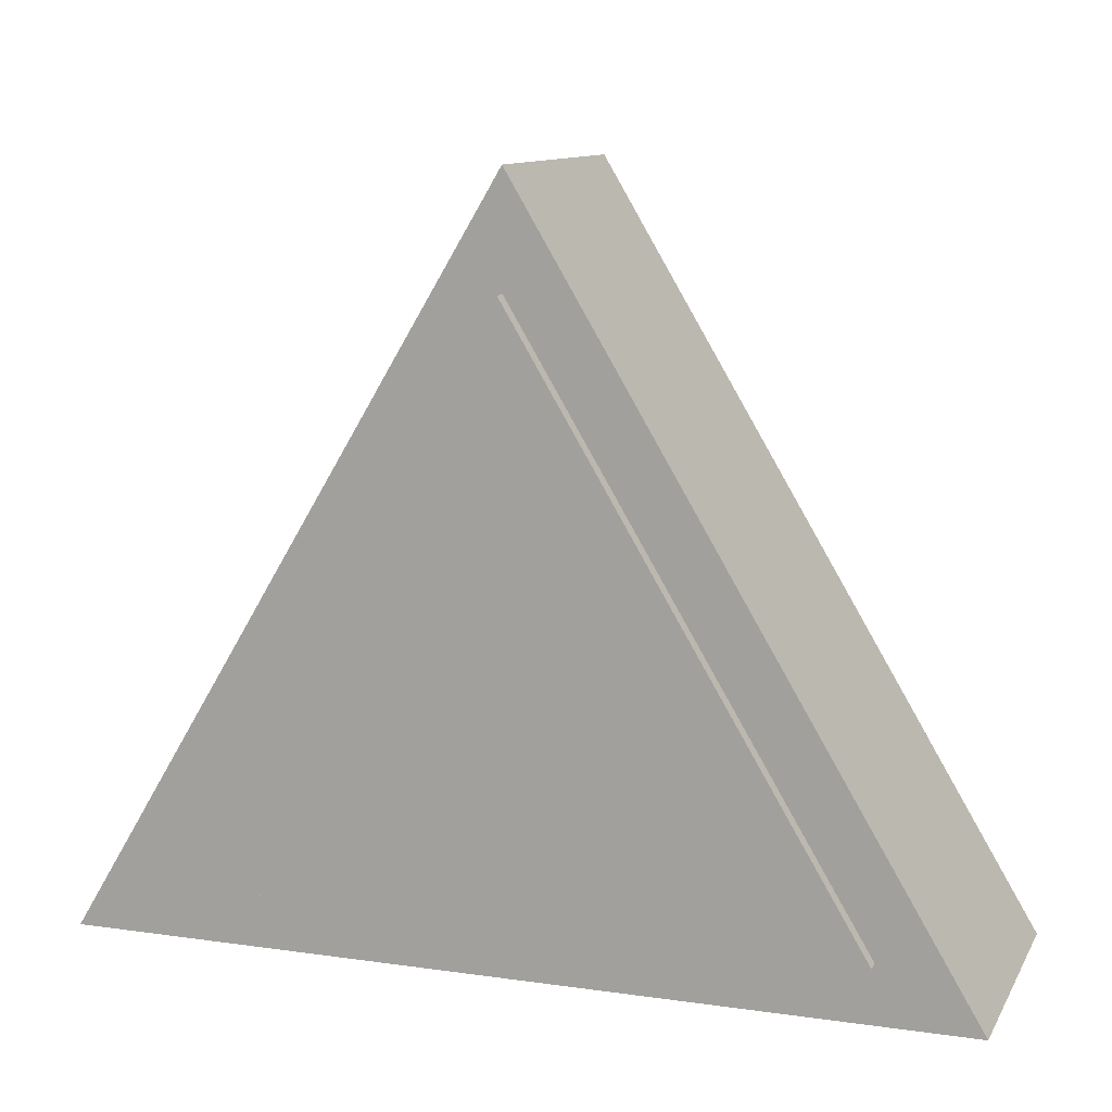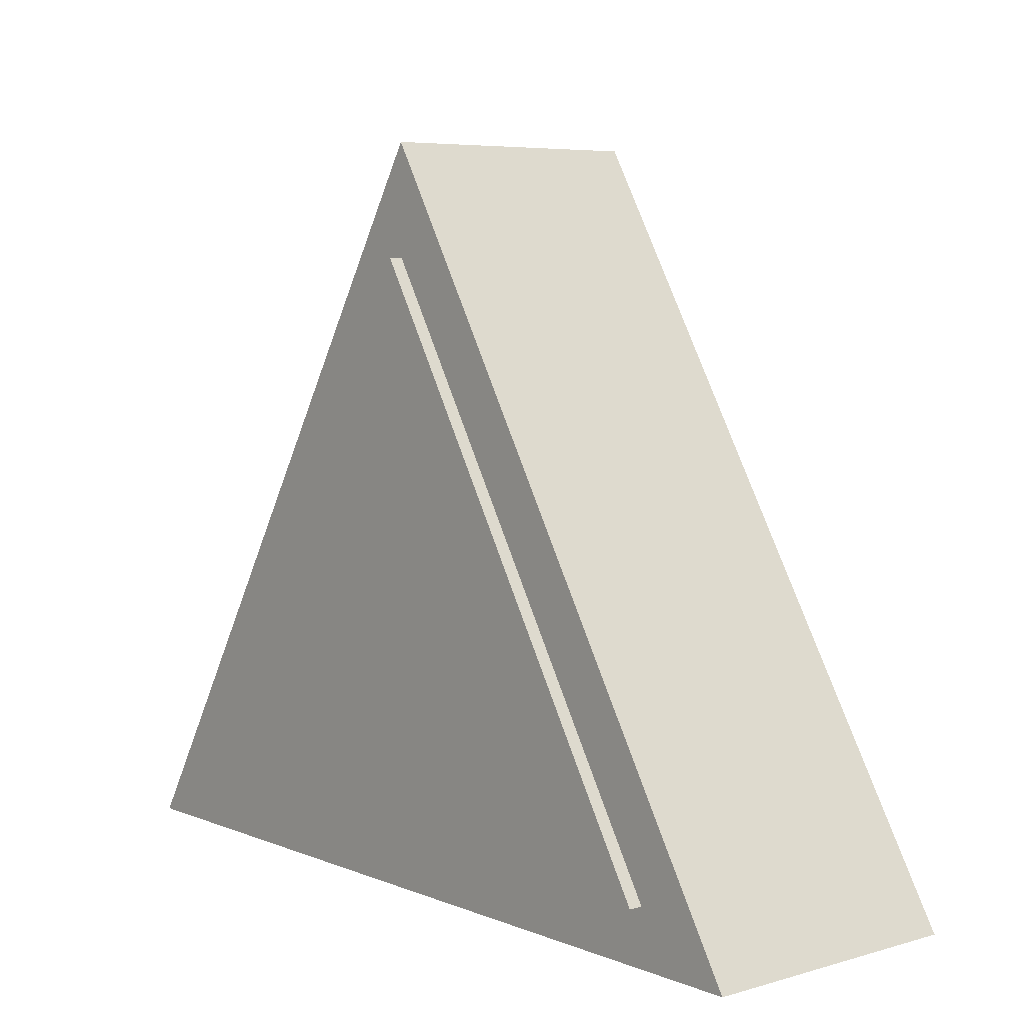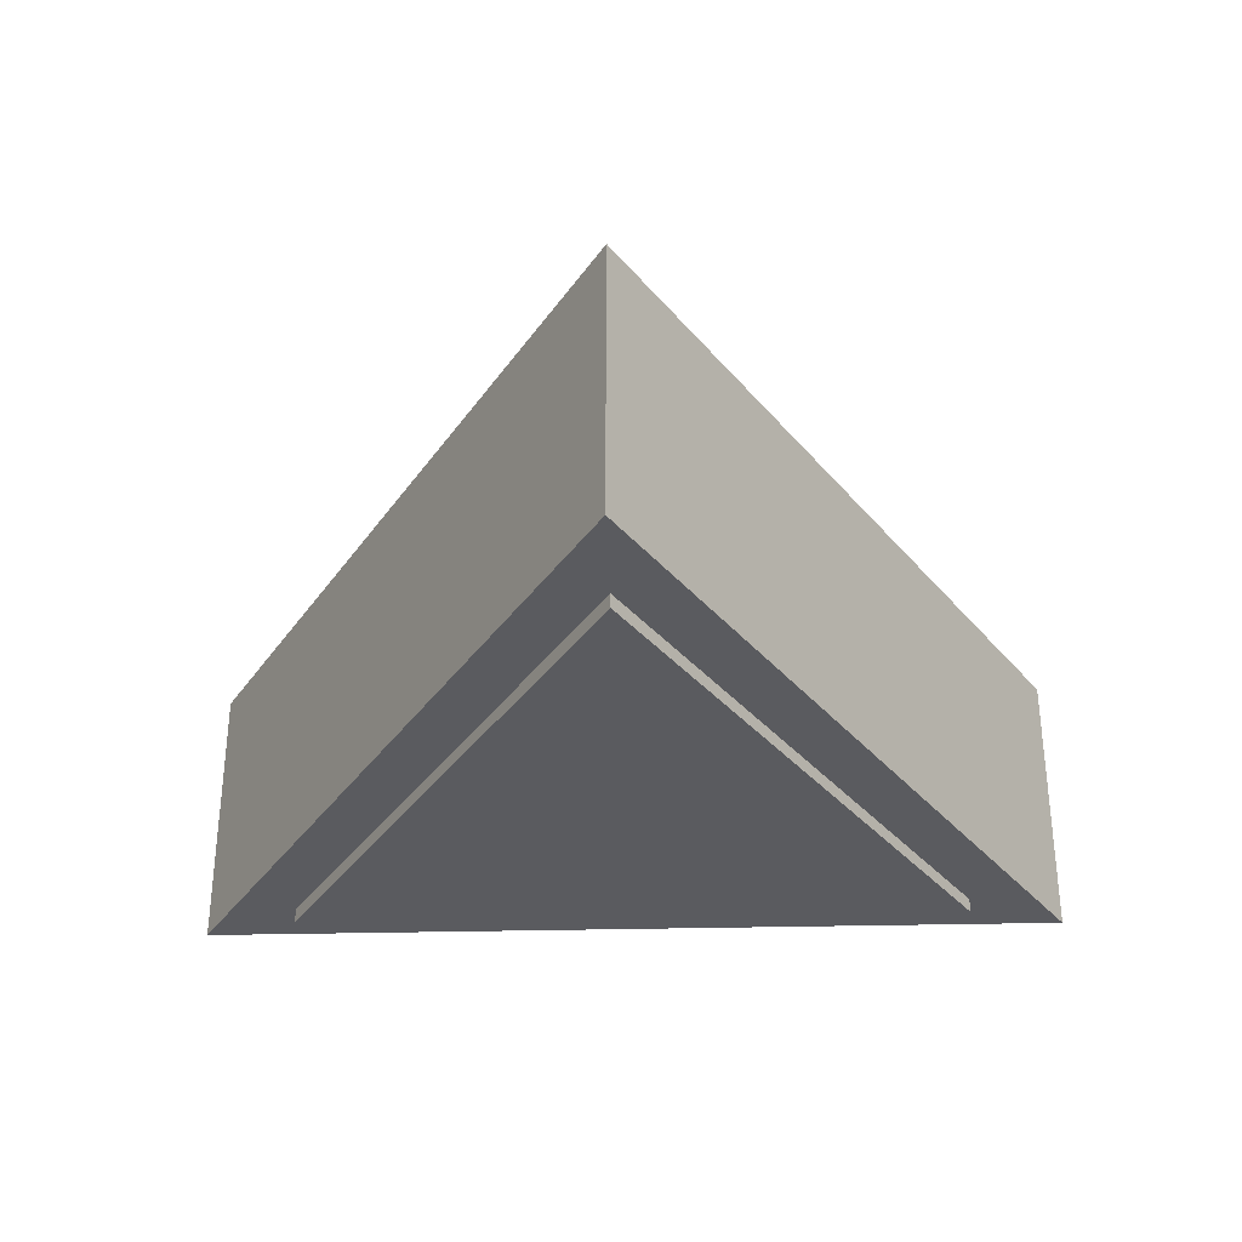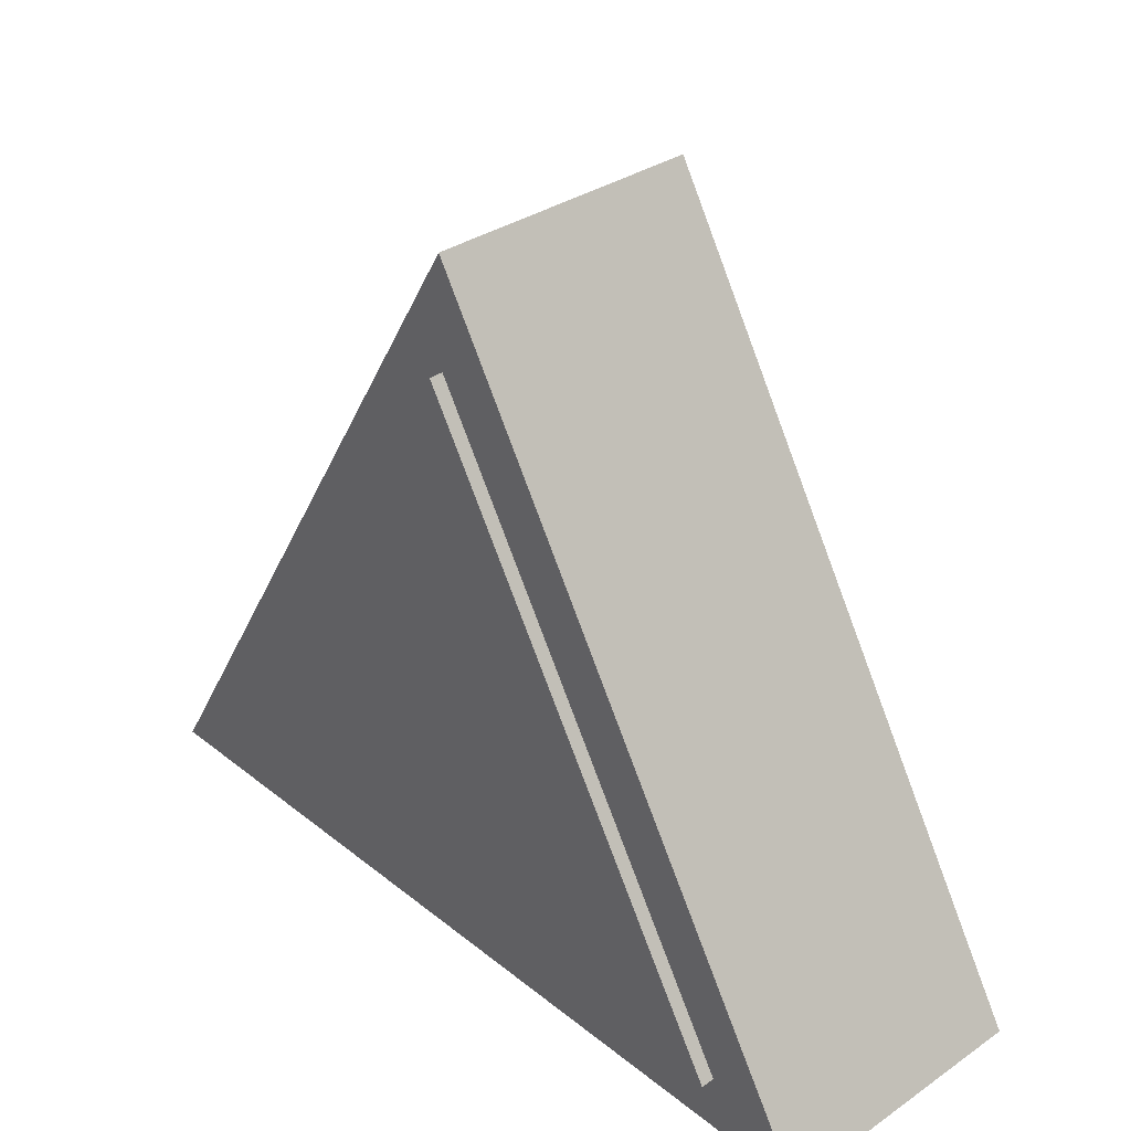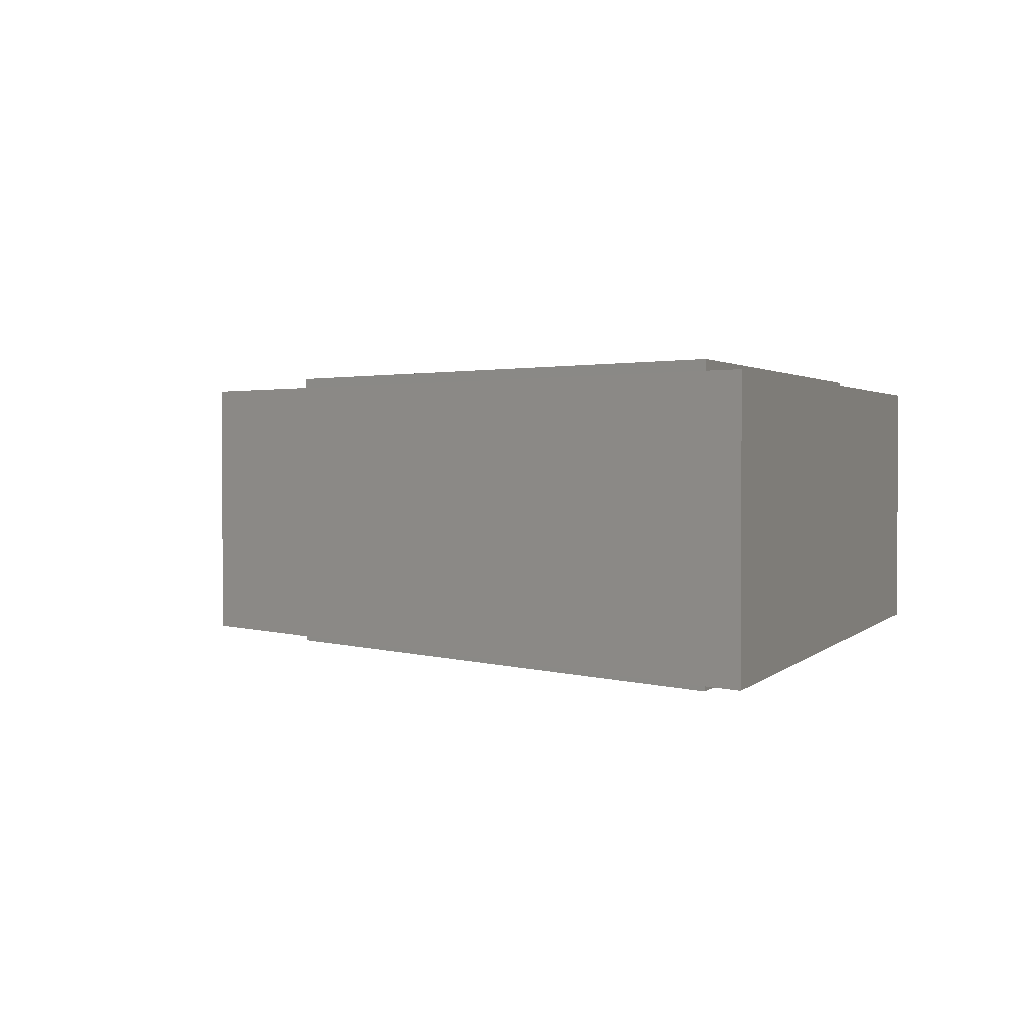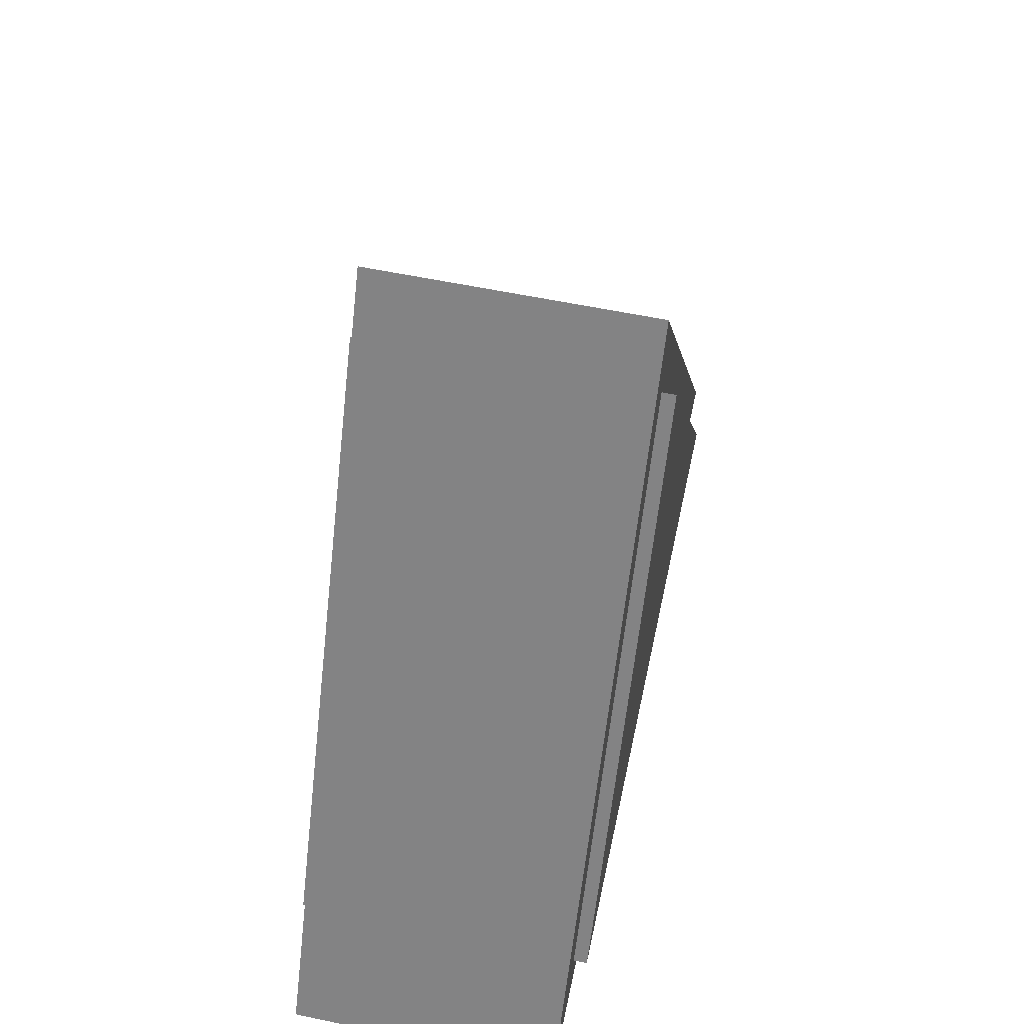
<metadata>
{"format":"obj","ext":"obj","renderer":"f3d","projection":"perspective","resolution":1024,"background":"white","views":[{"elev":11.2,"azim":-160.7,"up":"+Y"},{"elev":6.2,"azim":-130.3,"up":"+Y"},{"elev":-33.0,"azim":-178.1,"up":"+Z"},{"elev":33.7,"azim":-132.9,"up":"+Y"},{"elev":1.7,"azim":-70.5,"up":"+Z"},{"elev":58.4,"azim":102.2,"up":"+Y"}]}
</metadata>
<code>
v 0.7118 -0.1129 0.1
v 0.08185 -0.1129 0.1
v 0.3968 0.4122 0.1
v 0.7118 -0.1129 -0.1
v 0.08185 -0.1129 -0.1
v 0.3968 0.4122 -0.1
v 0.7118 -0.1129 -0.1
v 0.7118 -0.1129 0.1
v 0.08185 -0.1129 -0.1
v 0.08185 -0.1129 0.1
v 0.3968 0.4122 -0.1
v 0.3968 0.4122 0.1
f 2 1 3
f 5 6 4
f 8 10 9 7
f 10 12 11 9
f 12 8 7 11
v 0.3968 0.3332 0.11
v 0.6401 -0.07223 0.11
v 0.1532 -0.07223 0.11
v 0.3968 0.3332 -0.11
v 0.6401 -0.07223 -0.11
v 0.1532 -0.07223 -0.11
v 0.3968 0.3332 -0.11
v 0.3968 0.3332 0.11
v 0.6401 -0.07223 -0.11
v 0.6401 -0.07223 0.11
v 0.1532 -0.07223 -0.11
v 0.1532 -0.07223 0.11
f 15 14 13
f 18 16 17
f 20 22 21 19
f 22 24 23 21
f 24 20 19 23

</code>
